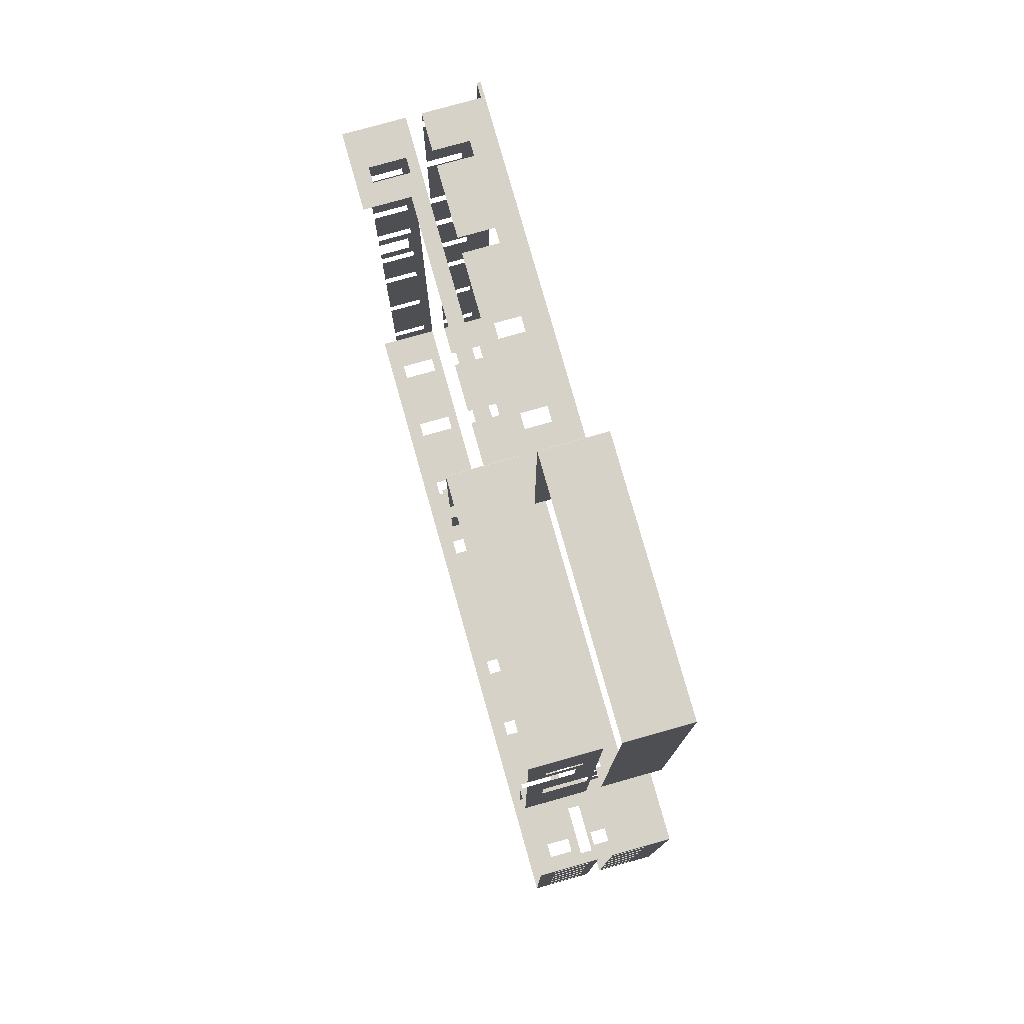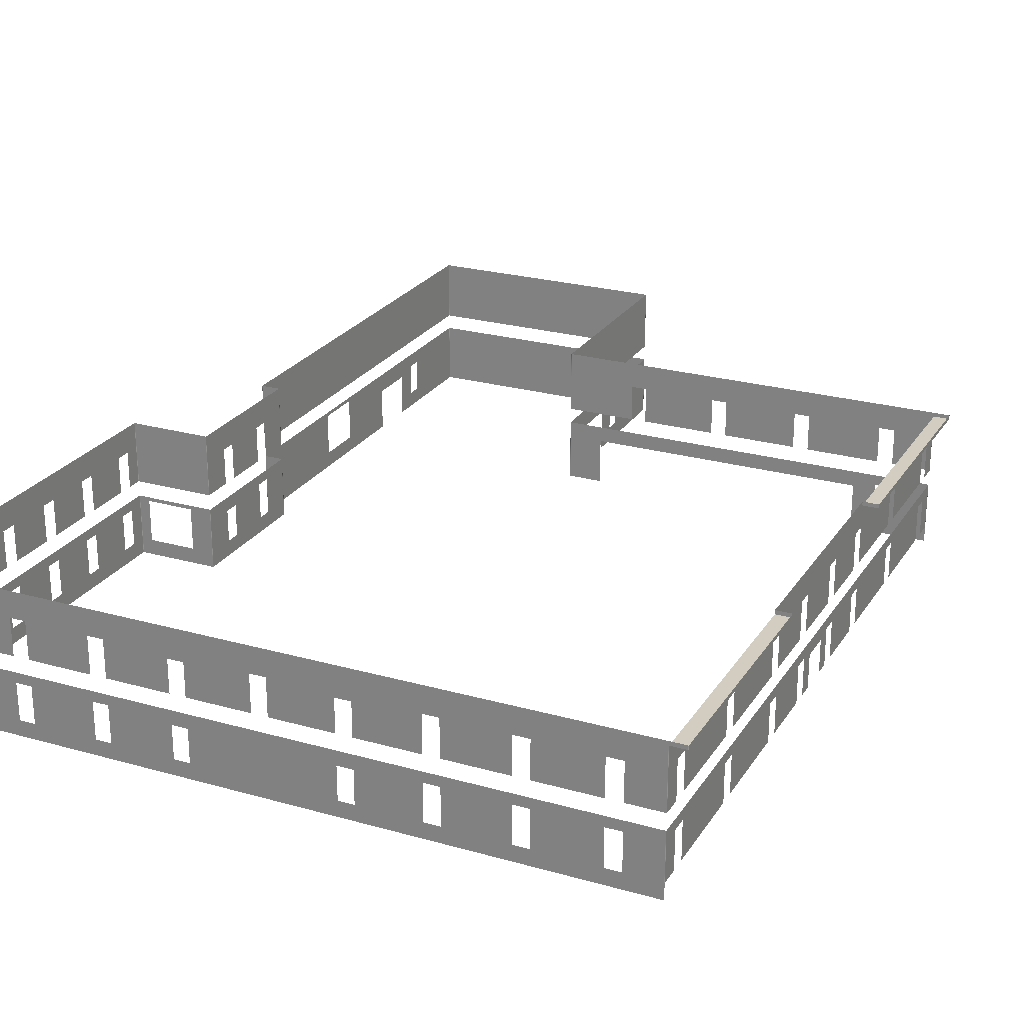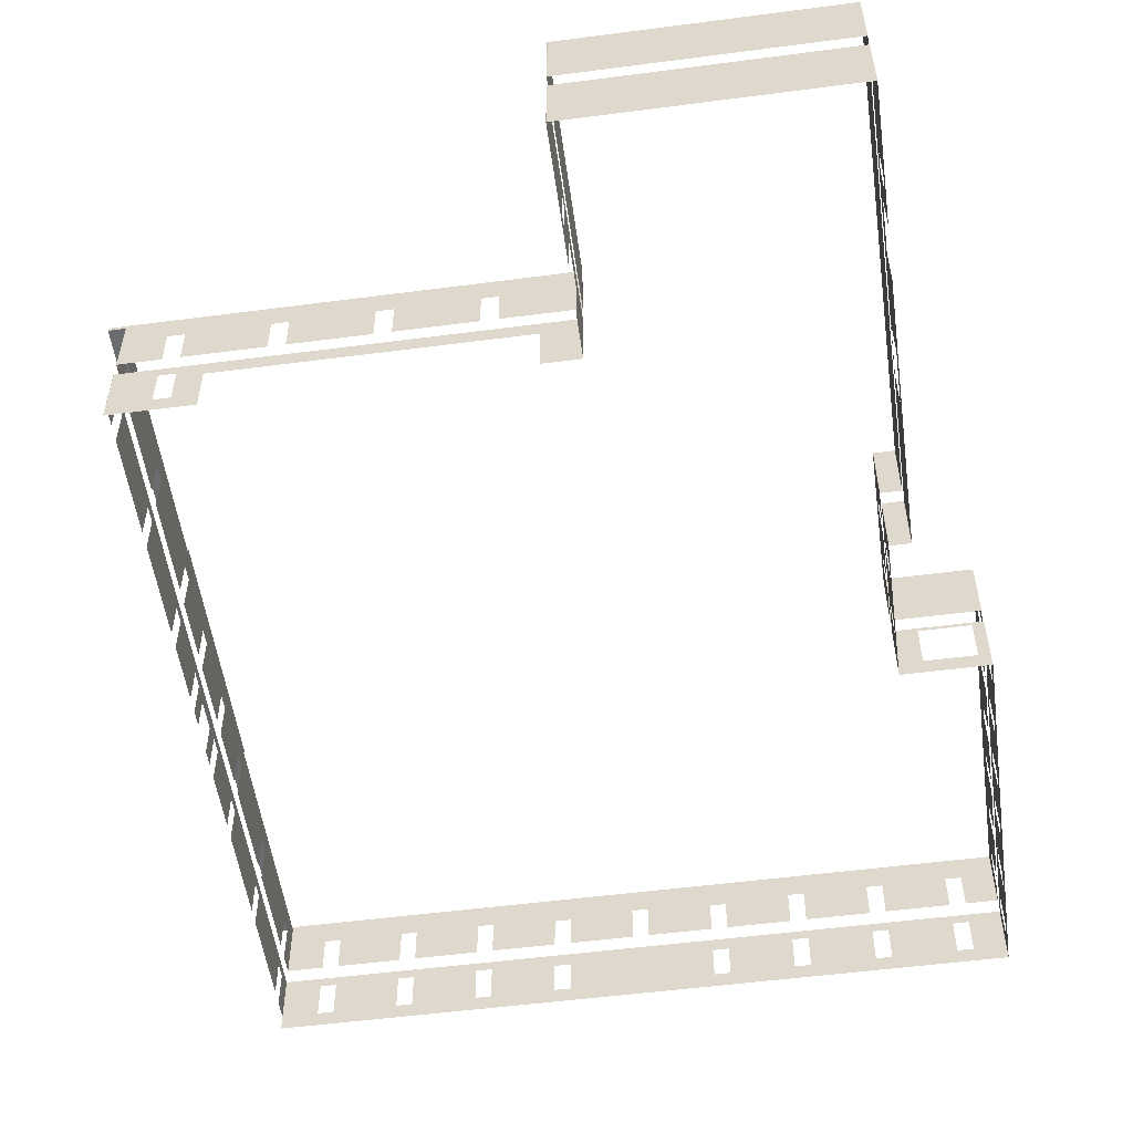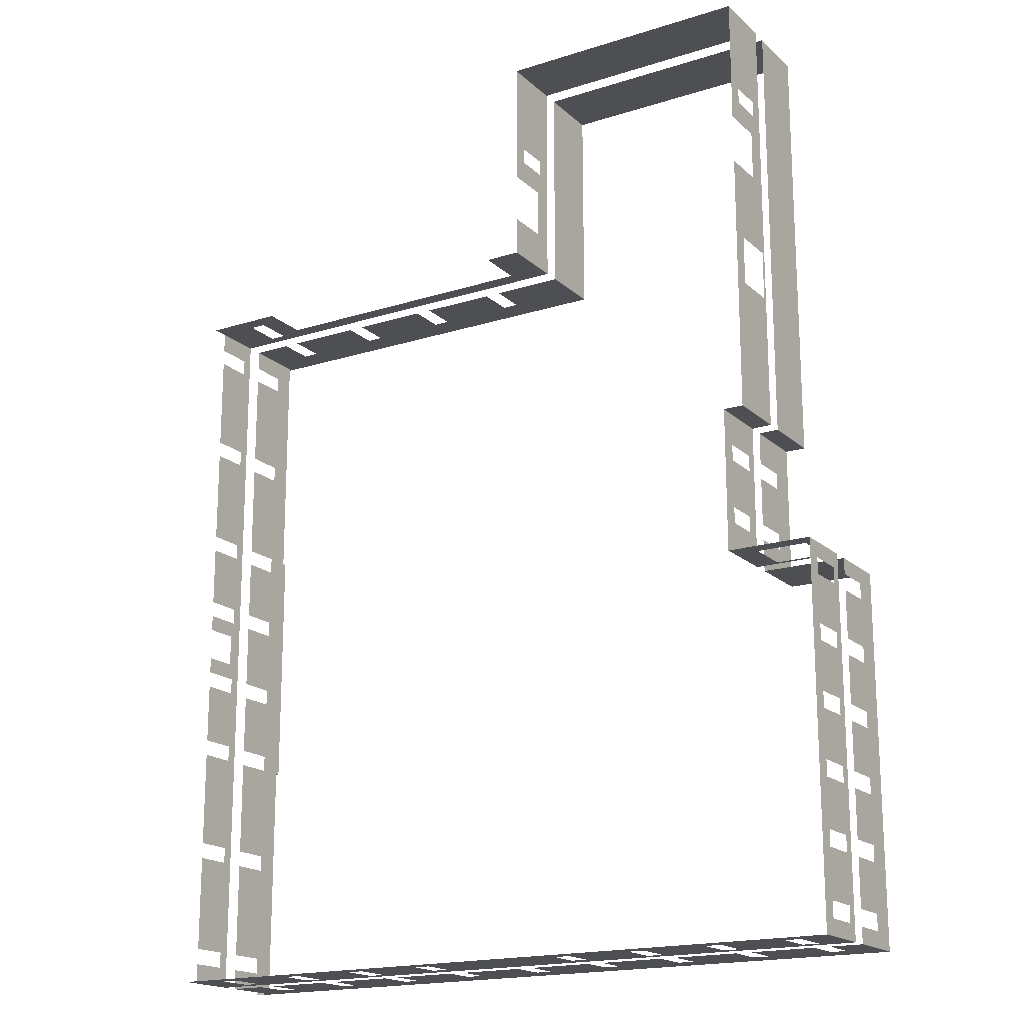
<metadata>
{"format":"obj","ext":"obj","renderer":"f3d","projection":"perspective","resolution":1024,"background":"white","views":[{"elev":78.3,"azim":-105.7,"up":"+Y"},{"elev":24.4,"azim":25.0,"up":"+Z"},{"elev":-53.7,"azim":-172.1,"up":"+Z"},{"elev":-18.2,"azim":-148.5,"up":"+Y"}]}
</metadata>
<code>
o g_mortar
v -102.5 0 775
v -100 2.5 775
v -100 0 775
v -100 1525 775
v -100 1525 775
v -4625 2.5 800
v -4622 0 800
v -4625 0 800
v -100 1525 800
v -100 2.5 400
v -102.5 0 400
v -100 0 400
v -100 0 775
v -4622 0 400
v -4625 2.5 400
v -4625 0 400
v -2.5 0 800
v 0 2.5 800
v 0 0 800
v 0 1522 800
v -2.5 1525 800
v 0 1525 800
v 0 2.5 775
v -2.5 0 775
v 0 0 775
v -2.5 1525 775
v 0 1522 775
v 0 1525 775
v 0 0 775
v 0 1525 775
v -100 2.5 775
v -100 1525 775
v -100 2.5 400
v -100 1525 400
v -102.5 0 775
v -100 0 775
v -4622 0 800
v -2.5 0 800
v -2.5 0 775
v -100 1525 800
v -100 3075 800
v -100 3075 400
v -102.5 4600 775
v -100 4598 775
v -100 4600 775
v -100 3075 775
v -100 3075 775
v -2625 4602 800
v -2622 4600 800
v -2625 4600 800
v -100 3075 800
v -100 4598 400
v -102.5 4600 400
v -100 4600 400
v -100 4600 775
v -2622 4600 400
v -2625 4602 400
v -2625 4600 400
v -2.5 4600 800
v 0 4598 800
v 0 4600 800
v 0 3078 800
v -2.5 3075 800
v 0 3075 800
v 0 4598 775
v -2.5 4600 775
v 0 4600 775
v -2.5 3075 775
v 0 3078 775
v 0 3075 775
v 0 4600 775
v 0 3075 775
v -100 4598 775
v -100 3075 775
v -100 4598 400
v -100 3075 400
v -102.5 4600 775
v -100 4600 775
v -2622 4600 800
v -2.5 4600 800
v -2.5 4600 775
v -4622 2300 800
v -4625 2297 800
v -4625 2300 800
v -4625 2297 400
v -4622 2300 400
v -4625 2300 400
v -2625 5947 800
v -2628 5950 800
v -2625 5950 800
v -2628 5950 400
v -2625 5947 400
v -2625 5950 400
v -4222 5950 800
v -4225 5947 800
v -4225 5950 800
v -4225 5947 400
v -4222 5950 400
v -4225 5950 400
v -4225 3202 800
v -4222 3200 800
v -4225 3200 800
v -4222 3200 400
v -4225 3202 400
v -4225 3200 400
v -4102 3200 800
v -4100 3197 800
v -4100 3200 800
v -4100 3197 400
v -4102 3200 400
v -4100 3200 400
v -4100 2302 800
v -4102 2300 800
v -4100 2300 800
v -4102 2300 400
v -4100 2302 400
v -4100 2300 400
v -102.5 0 300
v -100 2.5 300
v -100 0 300
v -4625 2.5 300
v -4622 0 300
v -4625 0 300
v -100 2.5 0
v -102.5 0 0
v -100 0 0
v -4622 0 0
v -4625 2.5 0
v -4625 0 0
v -100 1525 300
v -100 1525 0
v -100 3075 300
v -100 3075 0
v -102.5 4600 300
v -100 4598 300
v -100 4600 300
v -2625 4602 300
v -2622 4600 300
v -2625 4600 300
v -100 4598 0
v -102.5 4600 0
v -100 4600 0
v -2622 4600 0
v -2625 4602 0
v -2625 4600 0
v -4622 2300 300
v -4625 2297 300
v -4625 2300 300
v -4625 2297 0
v -4622 2300 0
v -4625 2300 0
v -2625 5947 300
v -2628 5950 300
v -2625 5950 300
v -2628 5950 0
v -2625 5947 0
v -2625 5950 0
v -4222 5950 300
v -4225 5947 300
v -4225 5950 300
v -4225 5947 0
v -4222 5950 0
v -4225 5950 0
v -4225 3202 300
v -4222 3200 300
v -4225 3200 300
v -4222 3200 0
v -4225 3202 0
v -4225 3200 0
v -4102 3200 300
v -4100 3197 300
v -4100 3200 300
v -4100 3197 0
v -4102 3200 0
v -4100 3200 0
v -4100 2302 300
v -4102 2300 300
v -4100 2300 300
v -4102 2300 0
v -4100 2302 0
v -4100 2300 0
v -4425 0 400
v -4325 0 400
v -3925 0 400
v -3825 0 400
v -3425 0 400
v -3325 0 400
v -2925 0 400
v -2825 0 400
v -2425 0 400
v -2325 0 400
v -1925 0 400
v -1825 0 400
v -1425 0 400
v -1325 0 400
v -925 0 400
v -825 0 400
v -425 0 400
v -325 0 400
v -4425 0 0
v -4325 0 0
v -3925 0 0
v -3825 0 0
v -3425 0 0
v -3325 0 0
v -2925 0 0
v -2825 0 0
v -1925 0 0
v -1825 0 0
v -1425 0 0
v -1325 0 0
v -925 0 0
v -825 0 0
v -425 0 0
v -325 0 0
v -325 0 235
v -425 0 235
v -825 0 235
v -925 0 235
v -1325 0 235
v -1425 0 235
v -1825 0 210
v -1925 0 210
v -2825 0 210
v -2925 0 210
v -3325 0 235
v -3425 0 235
v -3825 0 235
v -3925 0 235
v -4325 0 235
v -4425 0 235
v -325 0 635
v -425 0 635
v -825 0 635
v -925 0 635
v -1325 0 635
v -1425 0 635
v -1825 0 610
v -1925 0 610
v -2325 0 635
v -2425 0 635
v -2825 0 610
v -2925 0 610
v -3325 0 635
v -3425 0 635
v -3825 0 635
v -3925 0 635
v -4325 0 635
v -4425 0 635
v -100 125 0
v -100 225 0
v -100 125 235
v -100 225 235
v -100 125 400
v -100 225 400
v -100 825 400
v -100 925 400
v -100 825 0
v -100 925 0
v -100 1625 400
v -100 2000 400
v -100 2100 400
v -100 2975 400
v -100 3075 400
v -100 4475 400
v -100 4375 400
v -100 3775 400
v -100 3675 400
v -100 1625 0
v -100 2200 0
v -100 2400 0
v -100 2975 0
v -100 3075 0
v -100 1525 635
v -100 1525 235
v -100 4475 0
v -100 4375 0
v -100 3775 0
v -100 3675 0
v -100 825 235
v -100 925 235
v -100 825 635
v -100 925 635
v -100 125 635
v -100 225 635
v -100 1625 635
v -100 2000 635
v -100 2100 635
v -100 2975 635
v -100 3075 635
v -100 1625 235
v -100 2975 235
v -100 3075 235
v -100 2200 210
v -100 2400 210
v -100 3675 235
v -100 3775 235
v -100 4375 235
v -100 4475 235
v -100 3675 635
v -100 3775 635
v -100 4375 635
v -100 4475 635
v -100 2500 400
v -100 2600 400
v -100 2500 635
v -100 2600 635
v -100 2600 235
v -100 2500 235
v -100 2100 235
v -100 2000 235
v -100 2100 0
v -100 2000 0
v -100 2600 0
v -100 2500 0
v -100 0 -100
v -100 0 0
v -4625 2298 -100
v -4622 2300 -100
v -4625 2300 -100
v -4622 2300 0
v -4625 2298 0
v -4625 2300 0
v -4622 0 -100
v -4625 2.5 -100
v -4625 0 -100
v -4625 2.5 0
v -4622 0 0
v -4625 0 0
v -100 4600 -100
v -100 4600 0
v -4102 2300 -100
v -4100 2302 -100
v -4100 2300 -100
v -4100 2302 0
v -4102 2300 0
v -4100 2300 0
v -4100 3198 -100
v -4102 3200 -100
v -4100 3200 -100
v -4102 3200 0
v -4100 3198 0
v -4100 3200 0
v -4222 3200 -100
v -4225 3203 -100
v -4225 3200 -100
v -4225 3203 0
v -4222 3200 0
v -4225 3200 0
v -4225 5948 -100
v -4222 5950 -100
v -4225 5950 -100
v -4222 5950 0
v -4225 5948 0
v -4225 5950 0
v -2628 5950 -100
v -2625 5948 -100
v -2625 5950 -100
v -2625 5948 0
v -2628 5950 0
v -2625 5950 0
v -2625 4602 -100
v -2622 4600 -100
v -2625 4600 -100
v -2622 4600 0
v -2625 4602 0
v -2625 4600 0
v -4625 2200 0
v -4625 2100 0
v -4625 1800 0
v -4625 1700 0
v -4625 1400 0
v -4625 1300 0
v -4625 1000 0
v -4625 900 0
v -4625 600 0
v -4625 500 0
v -4625 200 0
v -4625 100 0
v -4625 2200 400
v -4625 2100 400
v -4625 1800 400
v -4625 1700 400
v -4625 1400 400
v -4625 1300 400
v -4625 1000 400
v -4625 900 400
v -4625 600 400
v -4625 500 400
v -4625 200 400
v -4625 100 400
v -4625 100 635
v -4625 200 635
v -4625 500 635
v -4625 600 635
v -4625 900 635
v -4625 1000 635
v -4625 1300 635
v -4625 1400 635
v -4625 1700 635
v -4625 1800 635
v -4625 2100 635
v -4625 2200 635
v -4625 100 235
v -4625 200 235
v -4625 500 235
v -4625 600 235
v -4625 900 235
v -4625 1000 235
v -4625 1300 235
v -4625 1400 235
v -4625 1700 235
v -4625 1800 235
v -4625 2100 235
v -4625 2200 235
v -4100 3000 0
v -4100 2900 0
v -4100 2600 0
v -4100 2500 0
v -4100 3000 400
v -4100 2900 400
v -4100 2600 400
v -4100 2500 400
v -4100 2500 635
v -4100 2600 635
v -4100 2900 635
v -4100 3000 635
v -4100 2500 210
v -4100 2600 210
v -4100 2900 235
v -4100 3000 235
v -4225 5400 0
v -4225 5300 0
v -4225 5300 210
v -4225 5400 210
v -4225 5155 0
v -4225 4845 0
v -4225 4355 0
v -4225 4045 0
v -4225 4845 175
v -4225 5155 175
v -4225 4045 275
v -4225 4355 275
v -4225 4845 0
v -4225 5155 0
v -4225 5155 -100
v -4225 4845 -100
v -4555 2300 275
v -4555 2300 0
v -4245 2300 0
v -4245 2300 275
v -2625 4845 0
v -2625 5155 0
v -2625 5155 0
v -2625 4845 0
v -2625 4845 -100
v -2625 5155 -100
v -2625 4845 175
v -2625 5155 175
v -2625 5300 0
v -2625 5400 0
v -2625 5300 210
v -2625 5400 210
v -2400 4600 0
v -600 4600 0
v -2400 4600 0
v -600 4600 0
v -600 4600 -100
v -2400 4600 -100
v -600 4600 200
v -2400 4600 200
v -450 4600 0
v -350 4600 0
v -450 4600 400
v -350 4600 400
v -350 4600 635
v -450 4600 635
v -350 4600 235
v -450 4600 235
v -2175 4600 400
v -2075 4600 400
v -1600 4600 400
v -1500 4600 400
v -1025 4600 400
v -925 4600 400
v -925 4600 635
v -1025 4600 635
v -1500 4600 635
v -1600 4600 635
v -2075 4600 635
v -2175 4600 635
f 306 307 41
f 310 295 309
f 290 264 42
f 293 273 133
f 41 40 288
f 286 260 261
f 40 274 286
f 289 290 41
f 305 263 289
f 307 305 289
f 286 261 287
f 288 262 304
f 40 286 287
f 288 304 306
f 40 287 288
f 307 289 41
f 41 288 306
f 132 130 310
f 291 269 313
f 130 275 291
f 292 293 132
f 314 272 292
f 308 314 292
f 291 313 311
f 310 312 294
f 291 311 130
f 308 292 132
f 271 315 295
f 309 308 132
f 130 311 310
f 312 270 294
f 295 315 309
f 310 294 295
f 309 132 310
f 91 94 89
f 240 238 237
f 30 13 5
f 2 12 10
f 3 11 12
f 15 8 6
f 16 7 8
f 27 22 20
f 28 21 22
f 18 25 23
f 19 24 25
f 18 27 20
f 31 285 282
f 4 21 26
f 38 36 39
f 38 35 36
f 97 100 95
f 486 487 43
f 55 72 47
f 54 44 52
f 53 45 54
f 50 57 48
f 49 58 50
f 64 69 62
f 63 70 64
f 67 60 65
f 66 61 67
f 69 60 62
f 301 302 73
f 46 63 51
f 80 81 78
f 77 80 78
f 88 57 92
f 103 106 101
f 426 425 112
f 397 396 6
f 83 87 85
f 84 86 87
f 89 93 91
f 90 92 93
f 95 99 97
f 96 98 99
f 101 105 103
f 102 104 105
f 107 111 109
f 108 110 111
f 113 117 115
f 114 116 117
f 115 82 113
f 155 158 153
f 223 222 221
f 119 126 124
f 120 125 126
f 128 123 121
f 129 122 123
f 119 280 130
f 434 440 443
f 479 470 138
f 142 135 140
f 141 136 142
f 139 144 137
f 138 145 139
f 297 298 135
f 458 459 137
f 167 170 165
f 430 429 176
f 409 408 121
f 147 151 149
f 148 150 151
f 153 157 155
f 154 156 157
f 159 163 161
f 160 162 163
f 165 169 167
f 166 168 169
f 171 175 173
f 172 174 175
f 177 181 179
f 178 180 181
f 327 318 325
f 319 323 321
f 320 322 323
f 341 344 339
f 325 329 327
f 326 328 329
f 316 328 324
f 321 332 319
f 353 356 351
f 359 457 357
f 363 466 469
f 333 337 335
f 334 336 337
f 339 343 341
f 340 342 343
f 345 349 347
f 346 348 349
f 351 355 353
f 352 354 355
f 357 361 359
f 358 360 361
f 363 367 365
f 364 366 367
f 335 338 333
f 446 354 350
f 347 447 345
f 448 150 146
f 451 179 450
f 451 146 177
f 455 362 456
f 467 330 468
f 91 98 94
f 7 14 249
f 14 182 249
f 199 11 232
f 232 11 1
f 1 7 240
f 248 183 184
f 7 249 248
f 233 232 1
f 197 198 233
f 234 197 233
f 248 184 247
f 246 185 186
f 7 248 247
f 246 186 245
f 7 247 246
f 234 233 1
f 195 196 236
f 235 234 1
f 7 246 245
f 244 187 243
f 7 245 244
f 236 196 235
f 187 188 243
f 242 189 190
f 244 243 242
f 236 235 1
f 193 194 238
f 237 236 1
f 242 190 241
f 240 191 239
f 244 242 241
f 191 192 239
f 7 244 241
f 240 239 238
f 7 241 240
f 238 194 237
f 237 1 240
f 30 29 13
f 2 3 12
f 3 1 11
f 15 16 8
f 16 14 7
f 27 28 22
f 28 26 21
f 18 19 25
f 19 17 24
f 18 23 27
f 31 33 284
f 33 254 284
f 257 34 283
f 283 34 32
f 32 31 282
f 285 255 256
f 31 284 285
f 282 283 32
f 285 256 282
f 4 9 21
f 38 37 35
f 97 104 100
f 43 53 476
f 53 475 476
f 480 56 491
f 491 56 49
f 49 488 489
f 477 474 485
f 43 476 477
f 490 491 49
f 482 481 489
f 489 481 490
f 490 49 489
f 477 485 486
f 487 484 483
f 477 486 43
f 49 43 488
f 487 483 488
f 488 43 487
f 55 71 72
f 54 45 44
f 53 43 45
f 50 58 57
f 49 56 58
f 64 70 69
f 63 68 70
f 67 61 60
f 66 59 61
f 69 65 60
f 74 76 300
f 76 268 300
f 265 75 303
f 303 75 73
f 73 74 301
f 301 267 266
f 74 300 301
f 302 303 73
f 301 266 302
f 46 68 63
f 77 79 80
f 88 48 57
f 103 110 106
f 107 109 427
f 109 420 427
f 423 116 424
f 424 116 112
f 112 107 426
f 426 421 422
f 107 427 426
f 425 424 112
f 426 422 425
f 83 85 403
f 85 380 403
f 391 15 392
f 392 15 6
f 6 83 398
f 402 381 382
f 83 403 402
f 393 392 6
f 389 390 393
f 394 389 393
f 402 382 401
f 400 383 384
f 83 402 401
f 400 384 399
f 83 401 400
f 394 393 6
f 387 388 395
f 395 394 6
f 83 400 399
f 398 385 397
f 83 399 398
f 396 387 395
f 385 386 397
f 396 395 6
f 6 398 397
f 83 84 87
f 84 82 86
f 89 90 93
f 90 88 92
f 95 96 99
f 96 94 98
f 101 102 105
f 102 100 104
f 107 108 111
f 108 106 110
f 113 114 117
f 114 112 116
f 115 86 82
f 155 162 158
f 122 127 231
f 127 200 231
f 215 125 216
f 216 125 118
f 118 122 221
f 230 201 202
f 122 231 230
f 217 216 118
f 213 214 217
f 218 213 217
f 230 202 229
f 228 203 204
f 122 230 229
f 228 204 227
f 122 229 228
f 218 217 118
f 211 212 220
f 219 218 118
f 122 228 227
f 226 205 225
f 122 227 226
f 220 212 219
f 205 206 225
f 224 207 223
f 226 225 224
f 220 219 118
f 209 210 222
f 221 220 118
f 122 226 221
f 207 208 223
f 222 210 221
f 224 223 221
f 221 226 224
f 119 120 126
f 120 118 125
f 128 129 123
f 129 127 122
f 275 130 281
f 119 124 252
f 124 250 252
f 259 131 281
f 281 131 275
f 119 252 253
f 253 251 258
f 253 258 280
f 281 130 280
f 119 253 280
f 159 161 435
f 161 432 435
f 439 168 442
f 442 168 164
f 159 435 434
f 434 433 441
f 433 436 441
f 442 164 443
f 437 438 440
f 443 164 159
f 434 441 440
f 443 159 434
f 440 438 443
f 134 141 478
f 141 473 478
f 464 143 471
f 471 143 138
f 138 134 479
f 479 472 470
f 134 478 479
f 470 471 138
f 472 465 470
f 142 136 135
f 141 134 136
f 139 145 144
f 138 143 145
f 135 132 297
f 293 133 279
f 293 279 296
f 276 140 299
f 299 140 135
f 132 293 296
f 297 278 277
f 132 296 297
f 298 299 135
f 297 277 298
f 461 156 463
f 137 144 458
f 144 452 458
f 463 156 152
f 453 460 459
f 462 463 152
f 152 137 462
f 459 460 462
f 462 137 459
f 167 174 170
f 171 173 431
f 173 416 431
f 419 180 428
f 428 180 176
f 176 171 430
f 430 417 429
f 171 431 430
f 429 428 176
f 417 418 429
f 147 149 415
f 149 368 415
f 379 128 404
f 404 128 121
f 121 147 410
f 414 369 370
f 147 415 414
f 405 404 121
f 377 378 405
f 406 377 405
f 414 370 413
f 412 371 372
f 147 414 413
f 412 372 411
f 147 413 412
f 406 405 121
f 375 376 407
f 407 406 121
f 147 412 411
f 410 373 409
f 147 411 410
f 408 375 407
f 373 374 409
f 408 407 121
f 121 410 409
f 147 148 151
f 148 146 150
f 153 154 157
f 154 152 156
f 159 160 163
f 160 158 162
f 165 166 169
f 166 164 168
f 171 172 175
f 172 170 174
f 177 178 181
f 178 176 180
f 327 322 318
f 319 320 323
f 320 318 322
f 341 348 344
f 325 326 329
f 326 324 328
f 316 317 328
f 321 336 332
f 353 360 356
f 359 454 457
f 363 365 466
f 333 334 337
f 334 332 336
f 339 340 343
f 340 338 342
f 345 346 349
f 346 344 348
f 351 352 355
f 352 350 354
f 357 358 361
f 358 356 360
f 363 364 367
f 364 362 366
f 335 342 338
f 446 445 354
f 347 444 447
f 448 449 150
f 451 177 179
f 451 448 146
f 455 366 362
f 467 331 330
l 274 34
o co_culling
v 0 0 0
v 0 0 0
v 0 0 0
v 0 0 0
v 0 0 0
v 0 0 0
v 0 0 0
v 0 0 0
f 492 495 494
f 494 499 498
f 498 497 496
f 496 493 492
f 494 496 492
f 499 493 497
f 492 493 495
f 494 495 499
f 498 499 497
f 496 497 493
f 494 498 496
f 499 495 493

</code>
